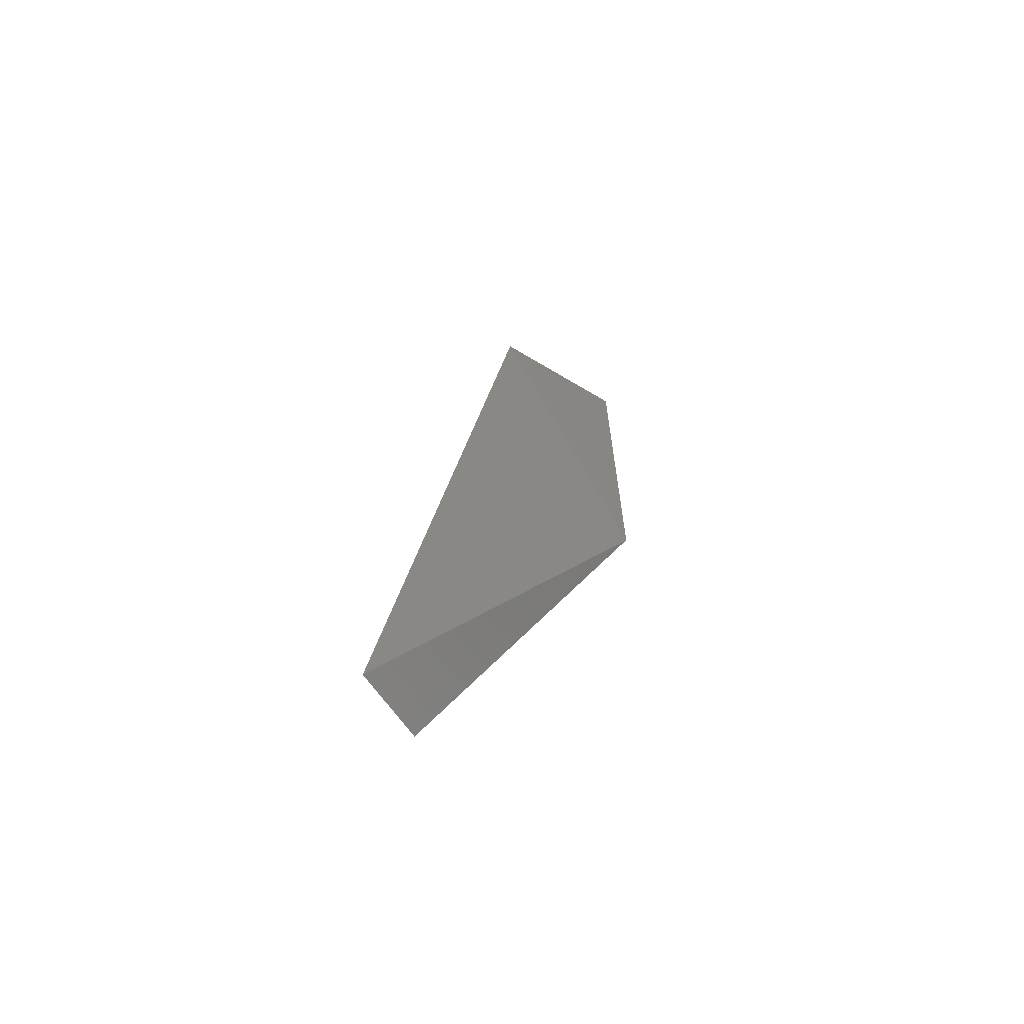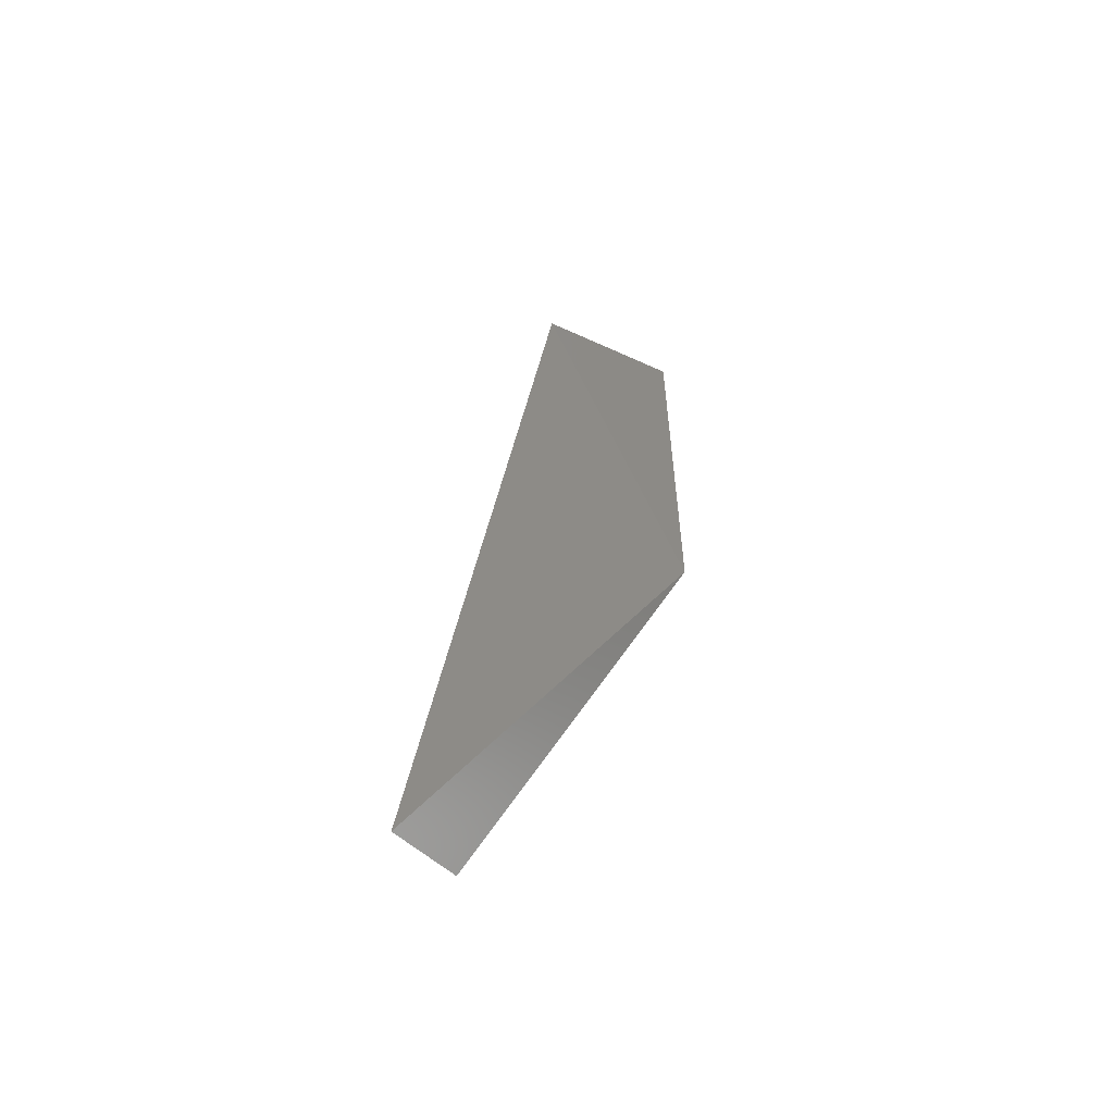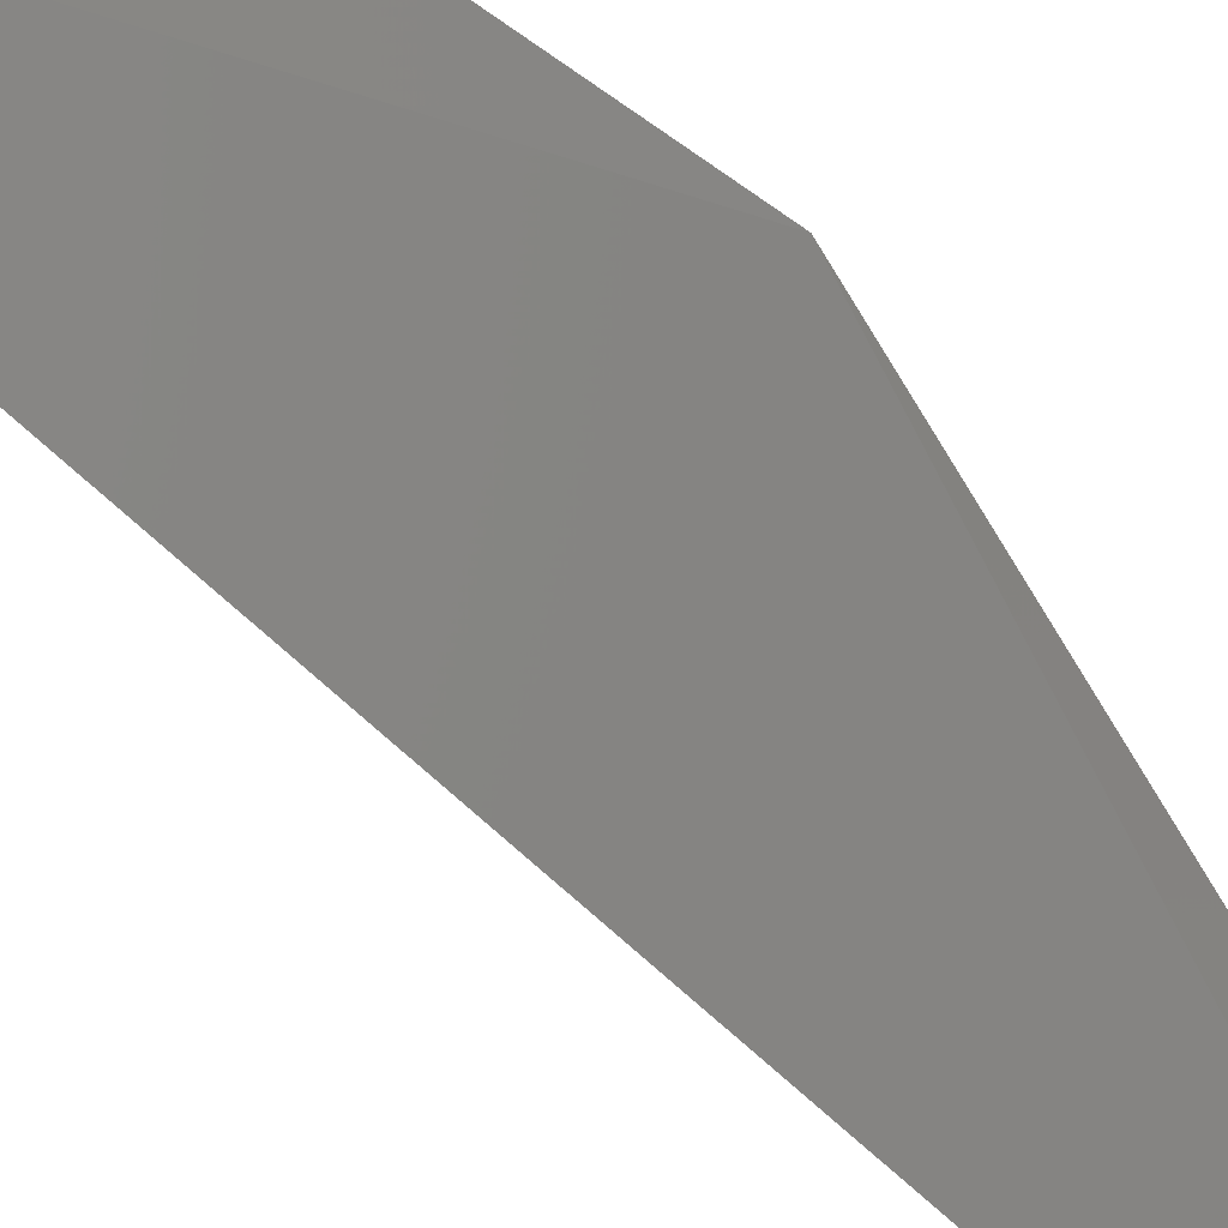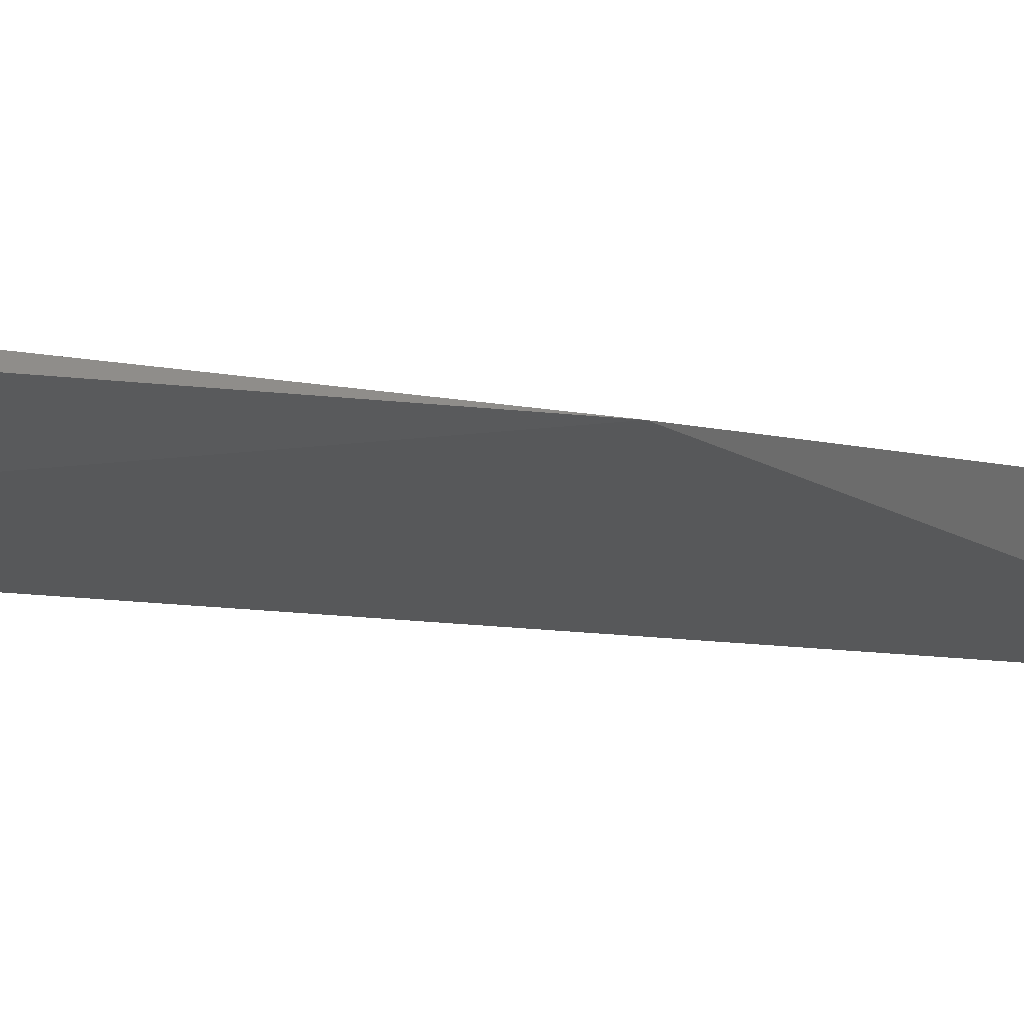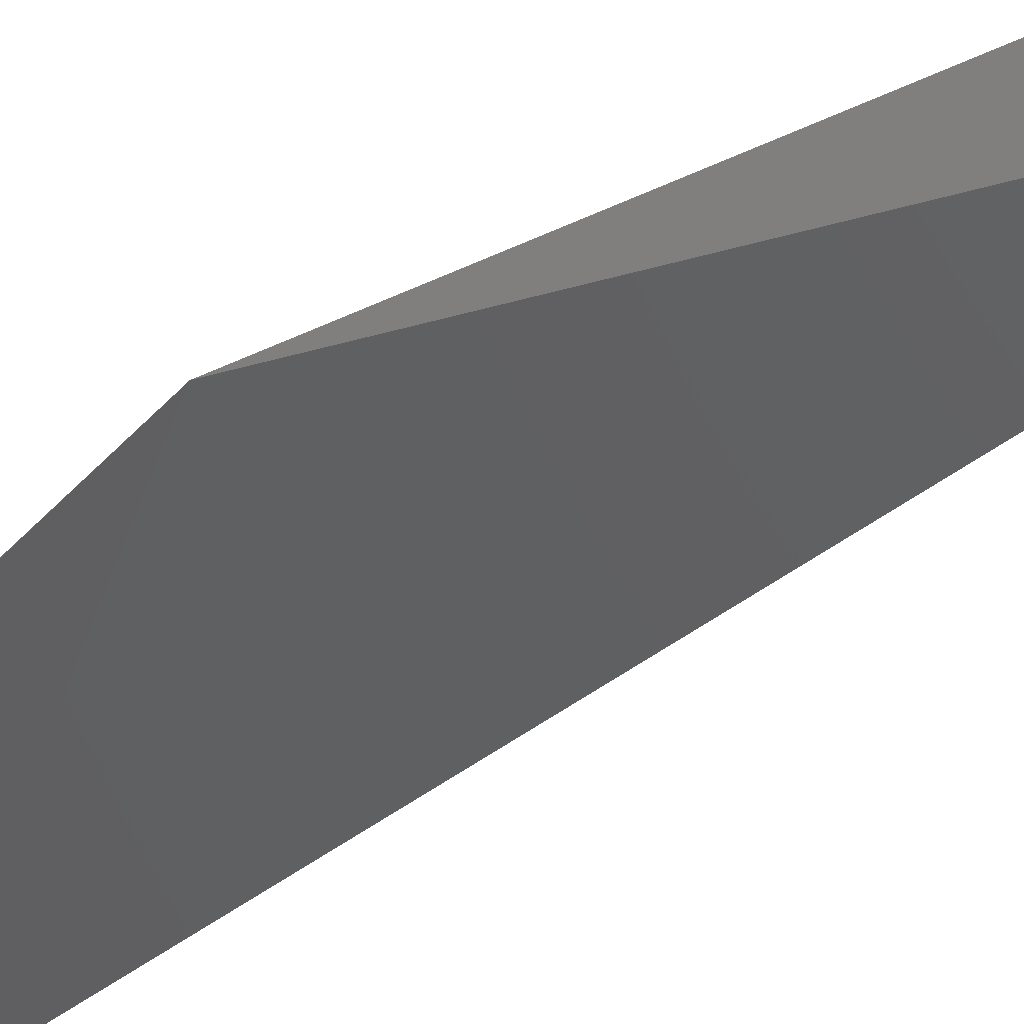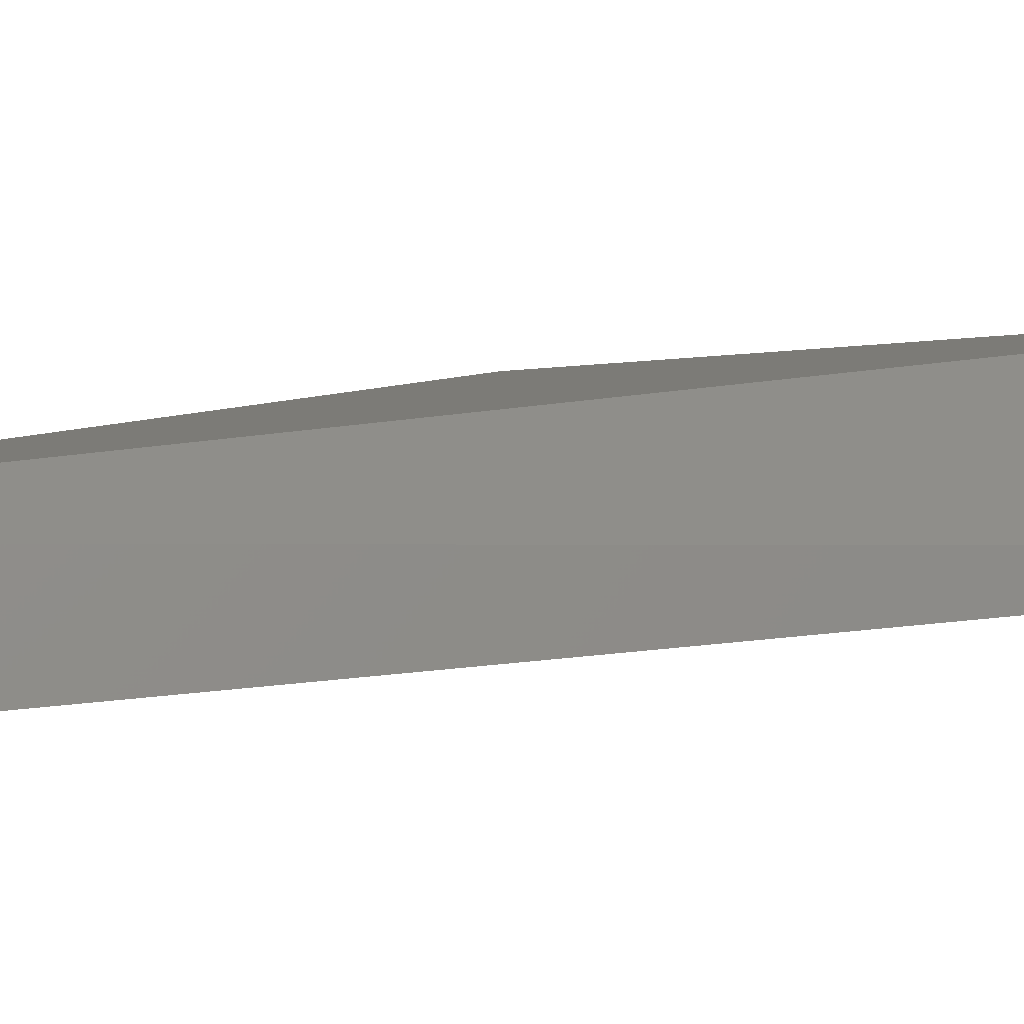
<metadata>
{"format":"stl","ext":"stl","renderer":"f3d","projection":"perspective","resolution":1024,"background":"white","views":[{"elev":-67.6,"azim":-10.1,"up":"+Z"},{"elev":-59.3,"azim":-4.3,"up":"+Z"},{"elev":-76.5,"azim":55.4,"up":"+Y"},{"elev":-6.9,"azim":62.1,"up":"+Y"},{"elev":-34.4,"azim":146.0,"up":"+Y"},{"elev":17.2,"azim":-99.1,"up":"+Y"}]}
</metadata>
<code>
# stl→obj: 6 verts, 8 faces
v 0.4235 0.3272 0.02149
v 0.4088 0.3272 -0.09654
v 0.4403 0.3335 -0.03556
v 0.4151 0.3356 -0.09232
v 0.4391 0.3354 0.01757
v 0.4403 0.3335 0.02123
f 1 2 3
f 4 2 1
f 4 3 2
f 5 3 4
f 5 4 1
f 6 3 5
f 6 5 1
f 6 1 3

</code>
